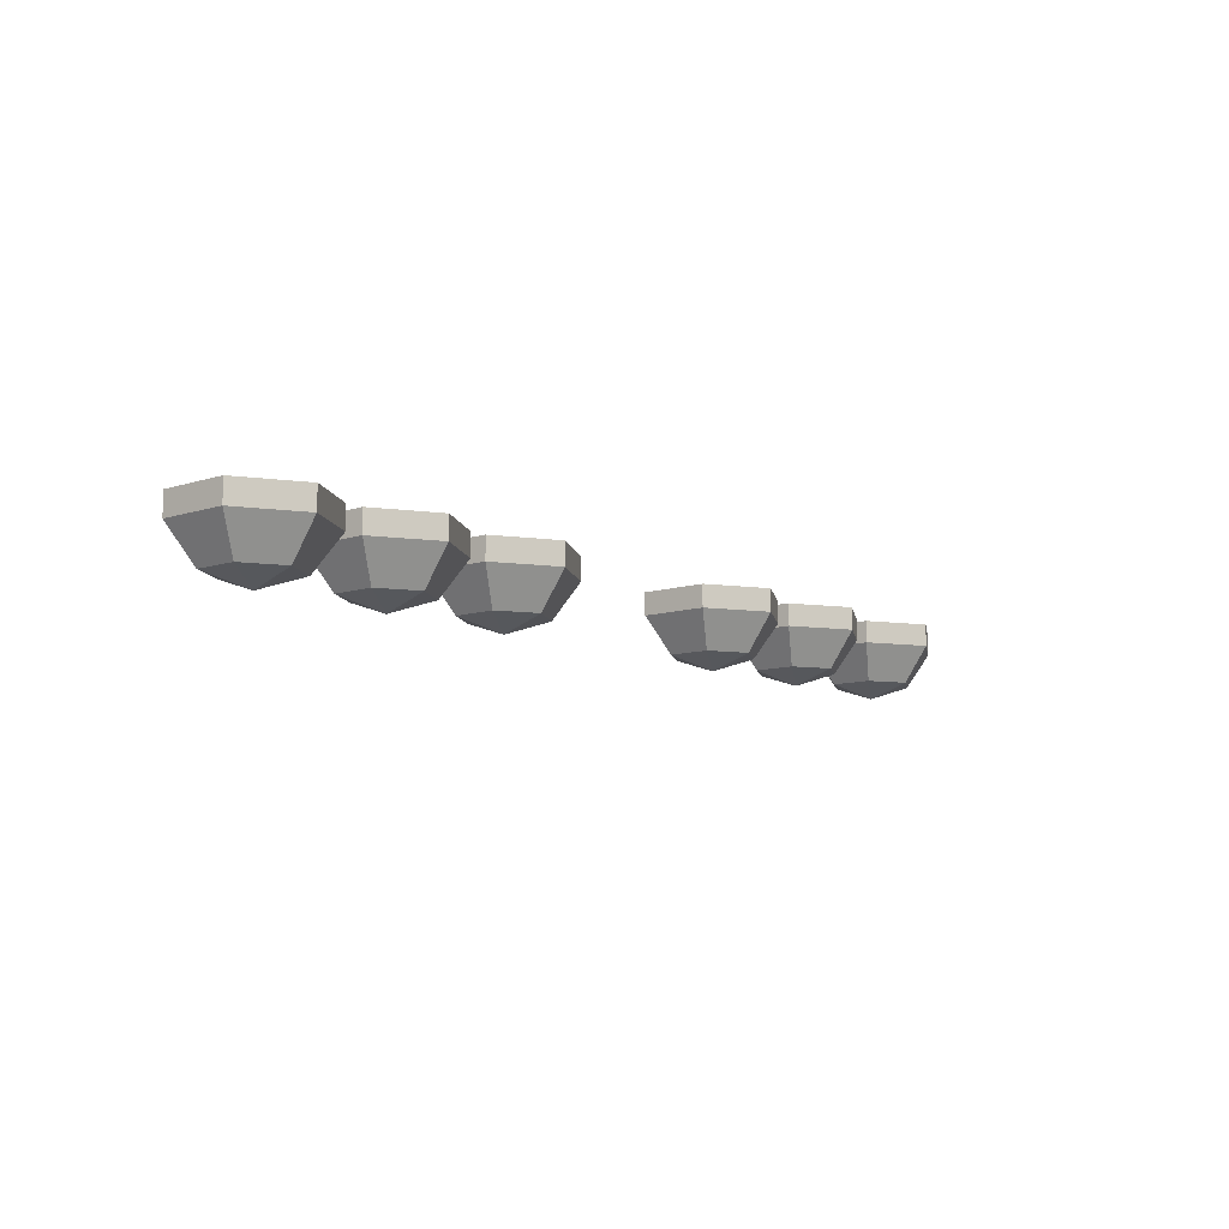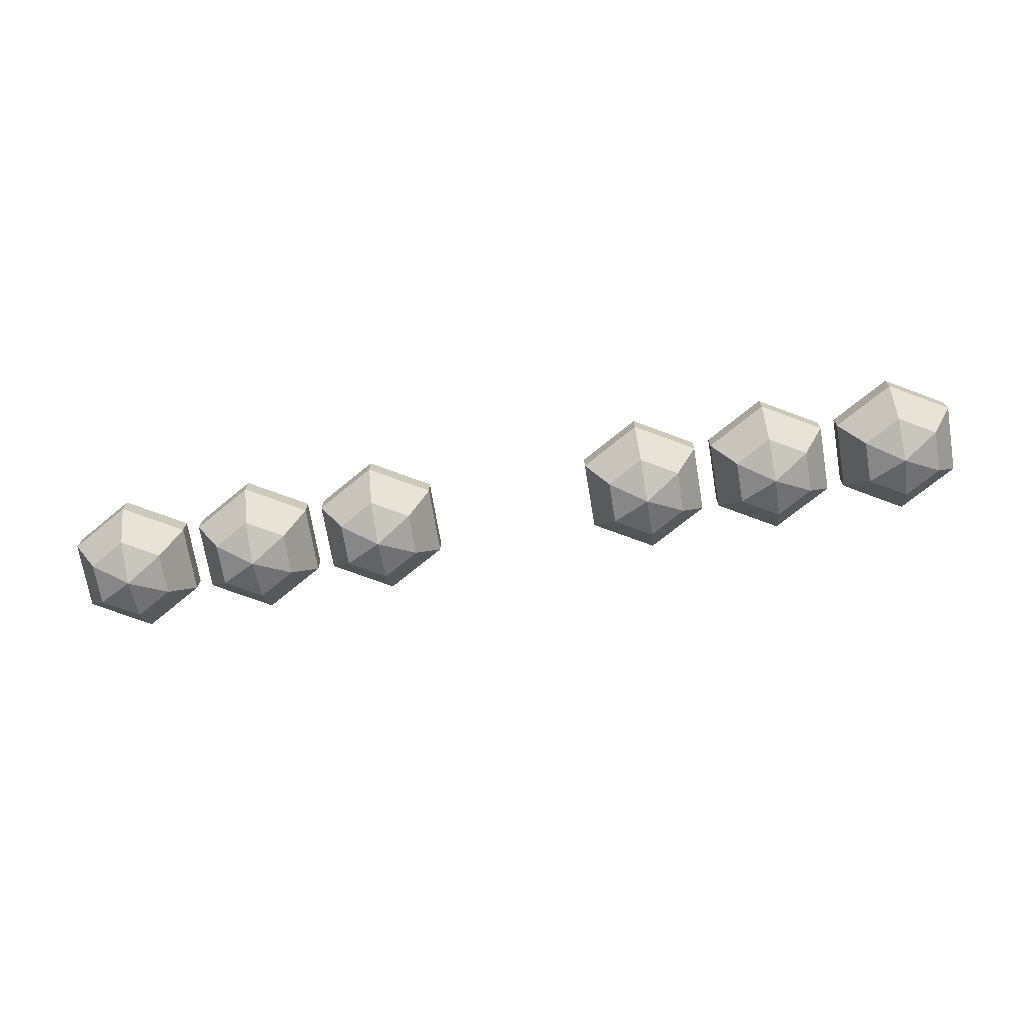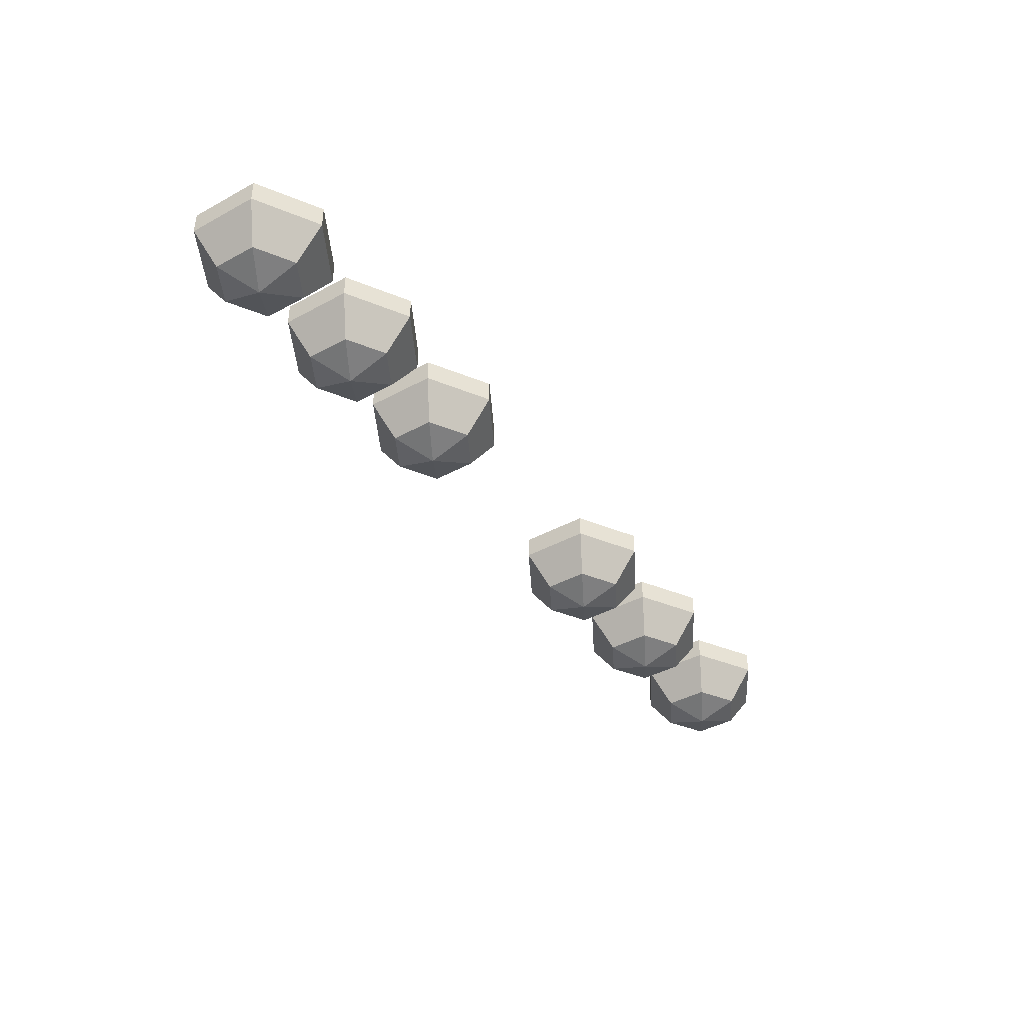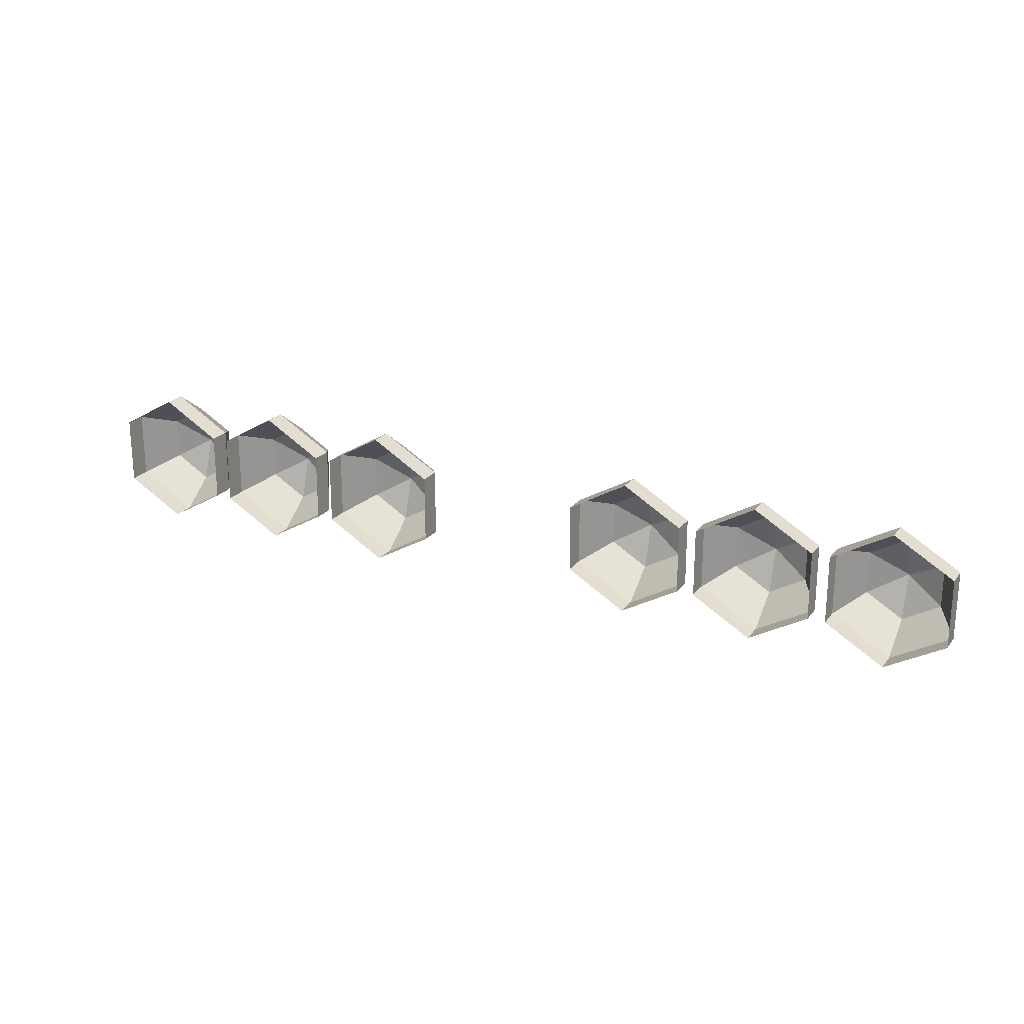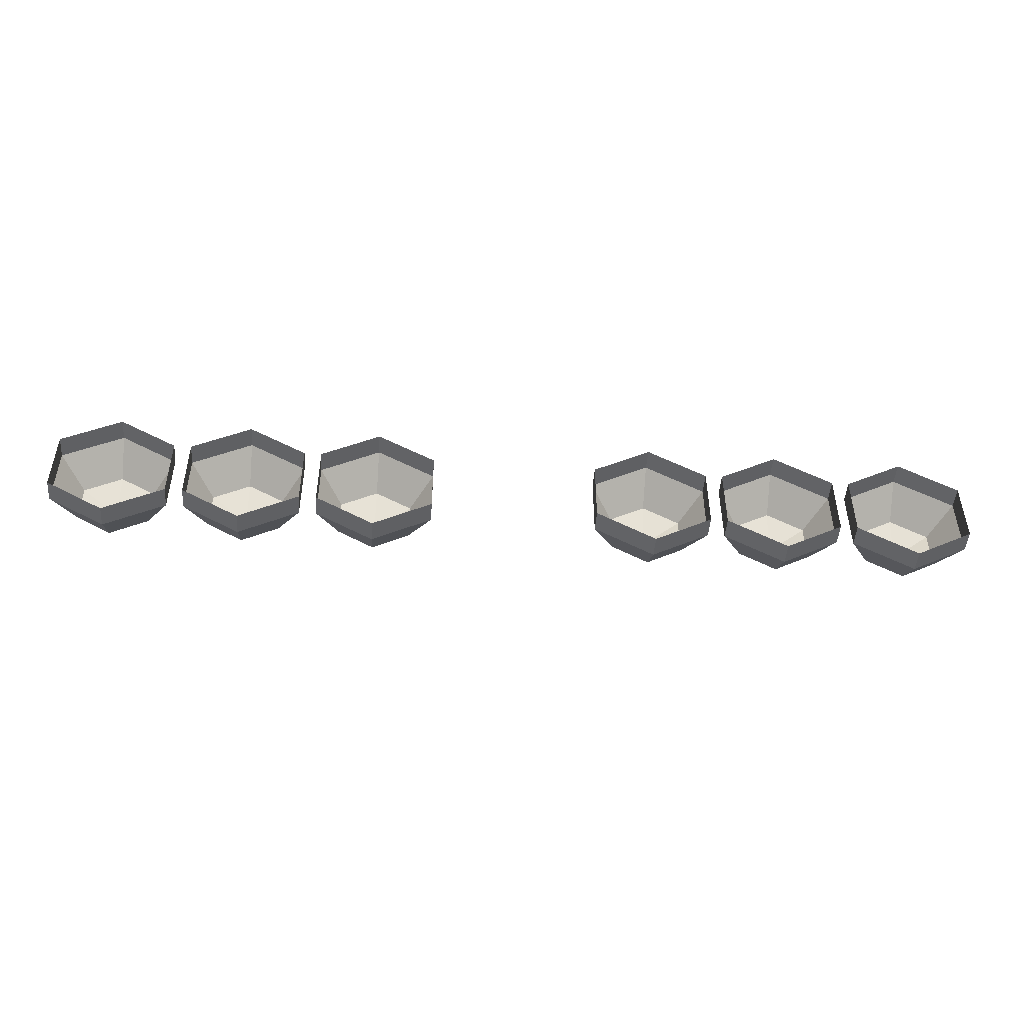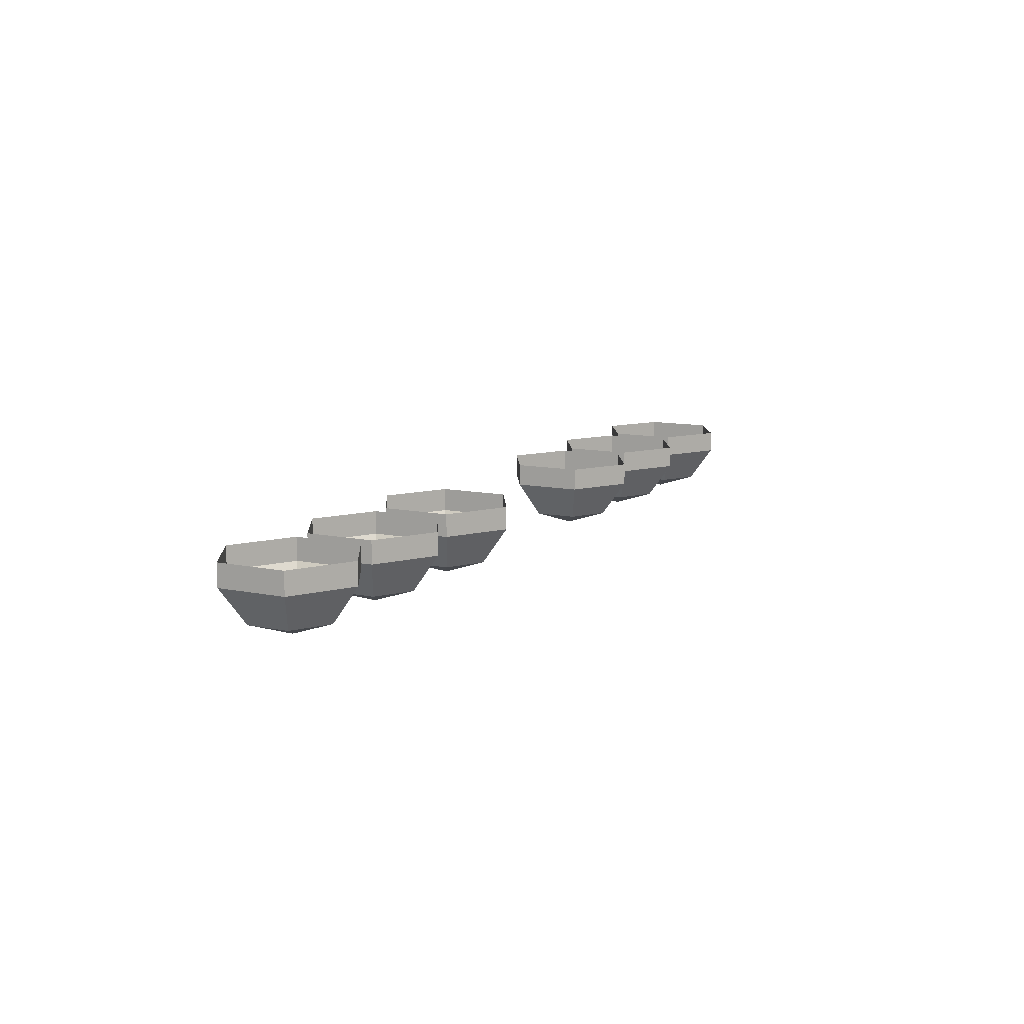
<metadata>
{"format":"obj","ext":"obj","renderer":"f3d","projection":"perspective","resolution":1024,"background":"white","views":[{"elev":-9.6,"azim":130.1,"up":"+Z"},{"elev":-71.1,"azim":9.5,"up":"+Z"},{"elev":-40.9,"azim":123.6,"up":"+Z"},{"elev":22.3,"azim":27.4,"up":"+Y"},{"elev":-47.8,"azim":-4.3,"up":"+Y"},{"elev":11.0,"azim":-62.7,"up":"+Z"}]}
</metadata>
<code>
o blight_Cube.009
v 0.433 1.004 -2.937
v 0.433 1.044 -2.992
v 0.3416 1.057 -2.937
v 0.3765 1.077 -2.992
v 0.3416 1.162 -2.937
v 0.3765 1.142 -2.992
v 0.433 1.215 -2.937
v 0.433 1.175 -2.992
v 0.433 1.109 -3.014
v 0.5244 1.162 -2.937
v 0.4895 1.142 -2.992
v 0.5244 1.057 -2.937
v 0.4895 1.077 -2.992
v 0.3416 1.057 -2.903
v 0.3416 1.162 -2.903
v 0.433 1.215 -2.903
v 0.5244 1.162 -2.903
v 0.5244 1.057 -2.903
v 0.433 1.004 -2.903
v 0.643 1.004 -2.937
v 0.643 1.044 -2.992
v 0.5516 1.057 -2.937
v 0.5865 1.077 -2.992
v 0.5516 1.162 -2.937
v 0.5865 1.142 -2.992
v 0.643 1.215 -2.937
v 0.643 1.175 -2.992
v 0.643 1.109 -3.014
v 0.7344 1.162 -2.937
v 0.6995 1.142 -2.992
v 0.7344 1.057 -2.937
v 0.6995 1.077 -2.992
v 0.5516 1.057 -2.903
v 0.5516 1.162 -2.903
v 0.643 1.215 -2.903
v 0.7344 1.162 -2.903
v 0.7344 1.057 -2.903
v 0.643 1.004 -2.903
v 0.223 1.004 -2.937
v 0.223 1.044 -2.992
v 0.1316 1.057 -2.937
v 0.1665 1.077 -2.992
v 0.1316 1.162 -2.937
v 0.1665 1.142 -2.992
v 0.223 1.215 -2.937
v 0.223 1.175 -2.992
v 0.223 1.109 -3.014
v 0.3144 1.162 -2.937
v 0.2795 1.142 -2.992
v 0.3144 1.057 -2.937
v 0.2795 1.077 -2.992
v 0.1316 1.057 -2.903
v 0.1316 1.162 -2.903
v 0.223 1.215 -2.903
v 0.3144 1.162 -2.903
v 0.3144 1.057 -2.903
v 0.223 1.004 -2.903
v -0.433 1.004 -2.937
v -0.433 1.044 -2.992
v -0.3416 1.057 -2.937
v -0.3765 1.077 -2.992
v -0.3416 1.162 -2.937
v -0.3765 1.142 -2.992
v -0.433 1.215 -2.937
v -0.433 1.175 -2.992
v -0.433 1.109 -3.014
v -0.5244 1.162 -2.937
v -0.4895 1.142 -2.992
v -0.5244 1.057 -2.937
v -0.4895 1.077 -2.992
v -0.3416 1.057 -2.903
v -0.3416 1.162 -2.903
v -0.433 1.215 -2.903
v -0.5244 1.162 -2.903
v -0.5244 1.057 -2.903
v -0.433 1.004 -2.903
v -0.643 1.004 -2.937
v -0.643 1.044 -2.992
v -0.5516 1.057 -2.937
v -0.5865 1.077 -2.992
v -0.5516 1.162 -2.937
v -0.5865 1.142 -2.992
v -0.643 1.215 -2.937
v -0.643 1.175 -2.992
v -0.643 1.109 -3.014
v -0.7344 1.162 -2.937
v -0.6995 1.142 -2.992
v -0.7344 1.057 -2.937
v -0.6995 1.077 -2.992
v -0.5516 1.057 -2.903
v -0.5516 1.162 -2.903
v -0.643 1.215 -2.903
v -0.7344 1.162 -2.903
v -0.7344 1.057 -2.903
v -0.643 1.004 -2.903
v -0.223 1.004 -2.937
v -0.223 1.044 -2.992
v -0.1316 1.057 -2.937
v -0.1665 1.077 -2.992
v -0.1316 1.162 -2.937
v -0.1665 1.142 -2.992
v -0.223 1.215 -2.937
v -0.223 1.175 -2.992
v -0.223 1.109 -3.014
v -0.3144 1.162 -2.937
v -0.2795 1.142 -2.992
v -0.3144 1.057 -2.937
v -0.2795 1.077 -2.992
v -0.1316 1.057 -2.903
v -0.1316 1.162 -2.903
v -0.223 1.215 -2.903
v -0.3144 1.162 -2.903
v -0.3144 1.057 -2.903
v -0.223 1.004 -2.903
f 9 2 4
f 1 4 2
f 3 6 4
f 9 4 6
f 5 8 6
f 9 6 8
f 7 11 8
f 9 8 11
f 10 13 11
f 9 11 13
f 13 1 2
f 9 13 2
f 18 1 12
f 17 12 10
f 16 10 7
f 15 7 5
f 14 5 3
f 19 3 1
f 28 21 23
f 21 22 23
f 22 25 23
f 28 23 25
f 24 27 25
f 28 25 27
f 26 30 27
f 28 27 30
f 29 32 30
f 28 30 32
f 31 21 32
f 28 32 21
f 37 20 31
f 36 31 29
f 35 29 26
f 34 26 24
f 33 24 22
f 38 22 20
f 47 40 42
f 39 42 40
f 41 44 42
f 47 42 44
f 43 46 44
f 47 44 46
f 45 49 46
f 47 46 49
f 48 51 49
f 47 49 51
f 51 39 40
f 47 51 40
f 56 39 50
f 55 50 48
f 54 48 45
f 53 45 43
f 52 43 41
f 57 41 39
f 66 61 59
f 61 58 59
f 63 60 61
f 66 63 61
f 65 62 63
f 66 65 63
f 65 67 64
f 66 68 65
f 70 67 68
f 66 70 68
f 70 58 69
f 66 59 70
f 58 75 69
f 69 74 67
f 67 73 64
f 64 72 62
f 62 71 60
f 60 76 58
f 85 80 78
f 78 79 77
f 82 79 80
f 85 82 80
f 84 81 82
f 85 84 82
f 84 86 83
f 85 87 84
f 89 86 87
f 85 89 87
f 78 88 89
f 85 78 89
f 77 94 88
f 88 93 86
f 86 92 83
f 83 91 81
f 81 90 79
f 79 95 77
f 104 99 97
f 99 96 97
f 101 98 99
f 104 101 99
f 103 100 101
f 104 103 101
f 106 102 103
f 104 106 103
f 108 105 106
f 104 108 106
f 97 107 108
f 104 97 108
f 96 113 107
f 107 112 105
f 105 111 102
f 102 110 100
f 100 109 98
f 98 114 96
f 1 3 4
f 3 5 6
f 5 7 8
f 7 10 11
f 10 12 13
f 13 12 1
f 18 19 1
f 17 18 12
f 16 17 10
f 15 16 7
f 14 15 5
f 19 14 3
f 21 20 22
f 22 24 25
f 24 26 27
f 26 29 30
f 29 31 32
f 31 20 21
f 37 38 20
f 36 37 31
f 35 36 29
f 34 35 26
f 33 34 24
f 38 33 22
f 39 41 42
f 41 43 44
f 43 45 46
f 45 48 49
f 48 50 51
f 51 50 39
f 56 57 39
f 55 56 50
f 54 55 48
f 53 54 45
f 52 53 43
f 57 52 41
f 61 60 58
f 63 62 60
f 65 64 62
f 65 68 67
f 70 69 67
f 70 59 58
f 58 76 75
f 69 75 74
f 67 74 73
f 64 73 72
f 62 72 71
f 60 71 76
f 78 80 79
f 82 81 79
f 84 83 81
f 84 87 86
f 89 88 86
f 78 77 88
f 77 95 94
f 88 94 93
f 86 93 92
f 83 92 91
f 81 91 90
f 79 90 95
f 99 98 96
f 101 100 98
f 103 102 100
f 106 105 102
f 108 107 105
f 97 96 107
f 96 114 113
f 107 113 112
f 105 112 111
f 102 111 110
f 100 110 109
f 98 109 114

</code>
